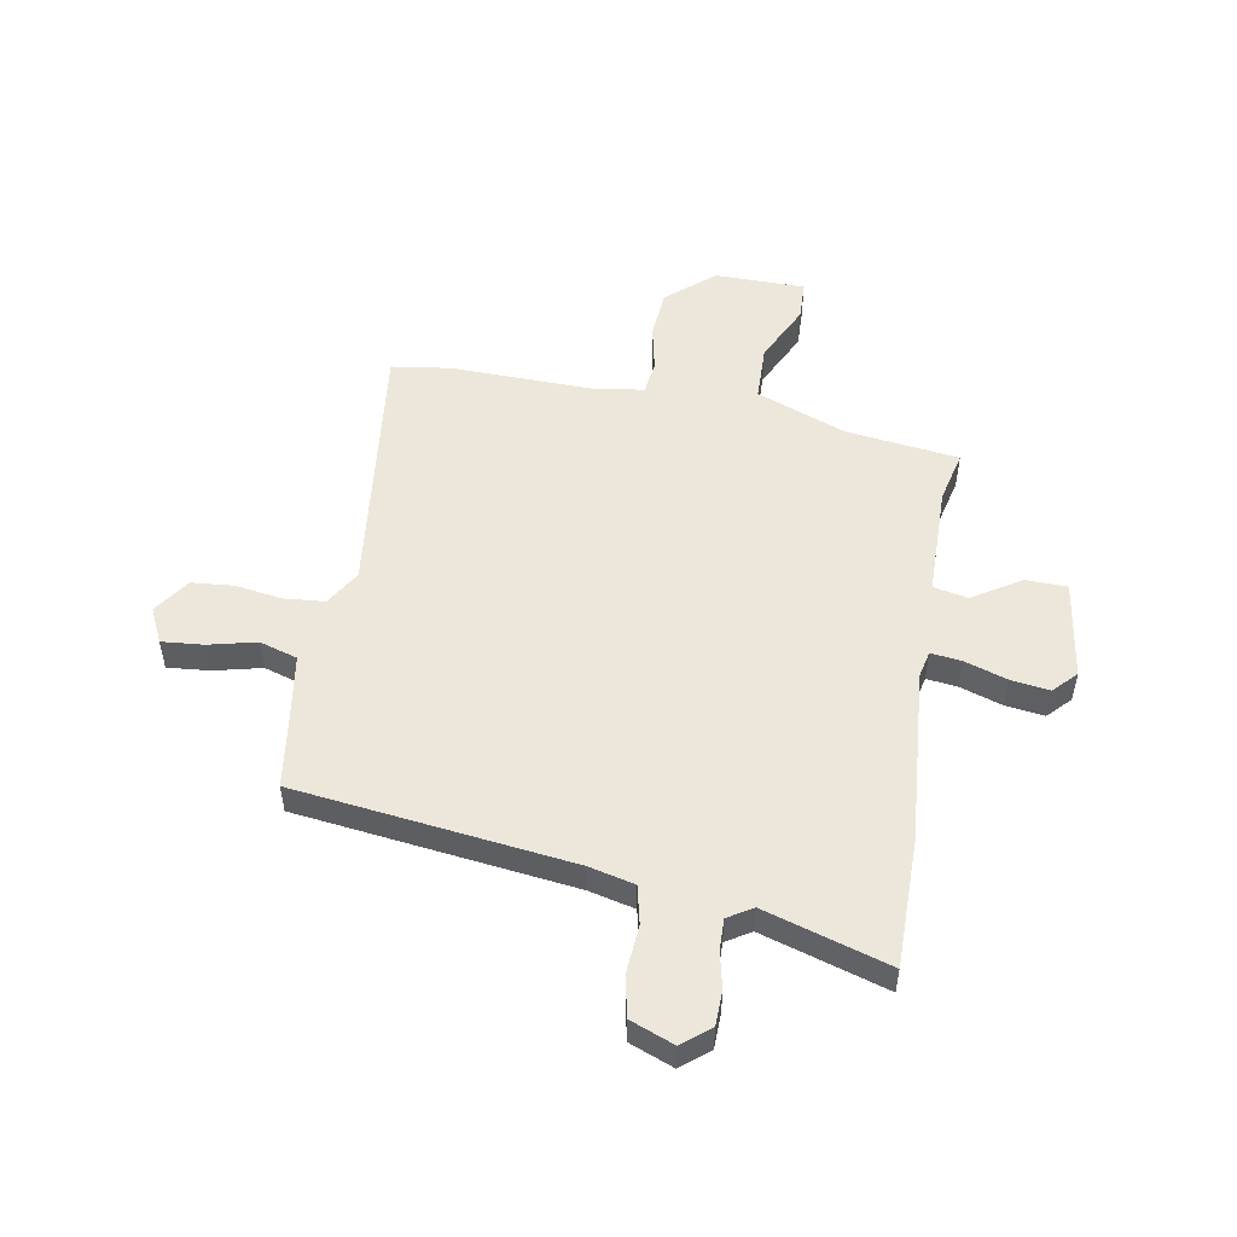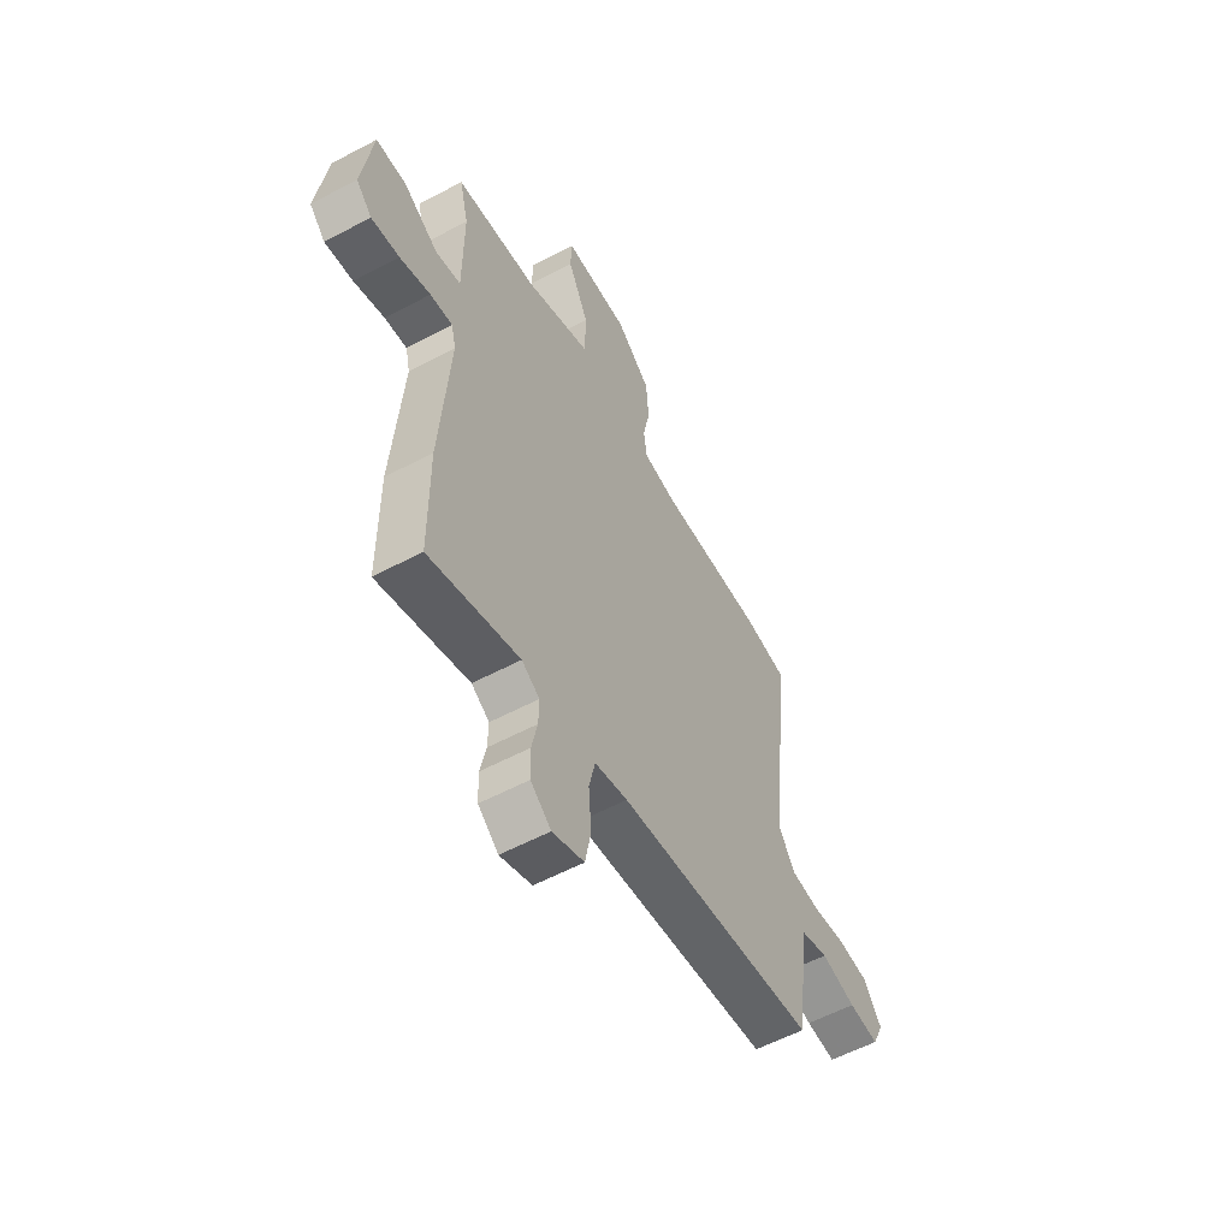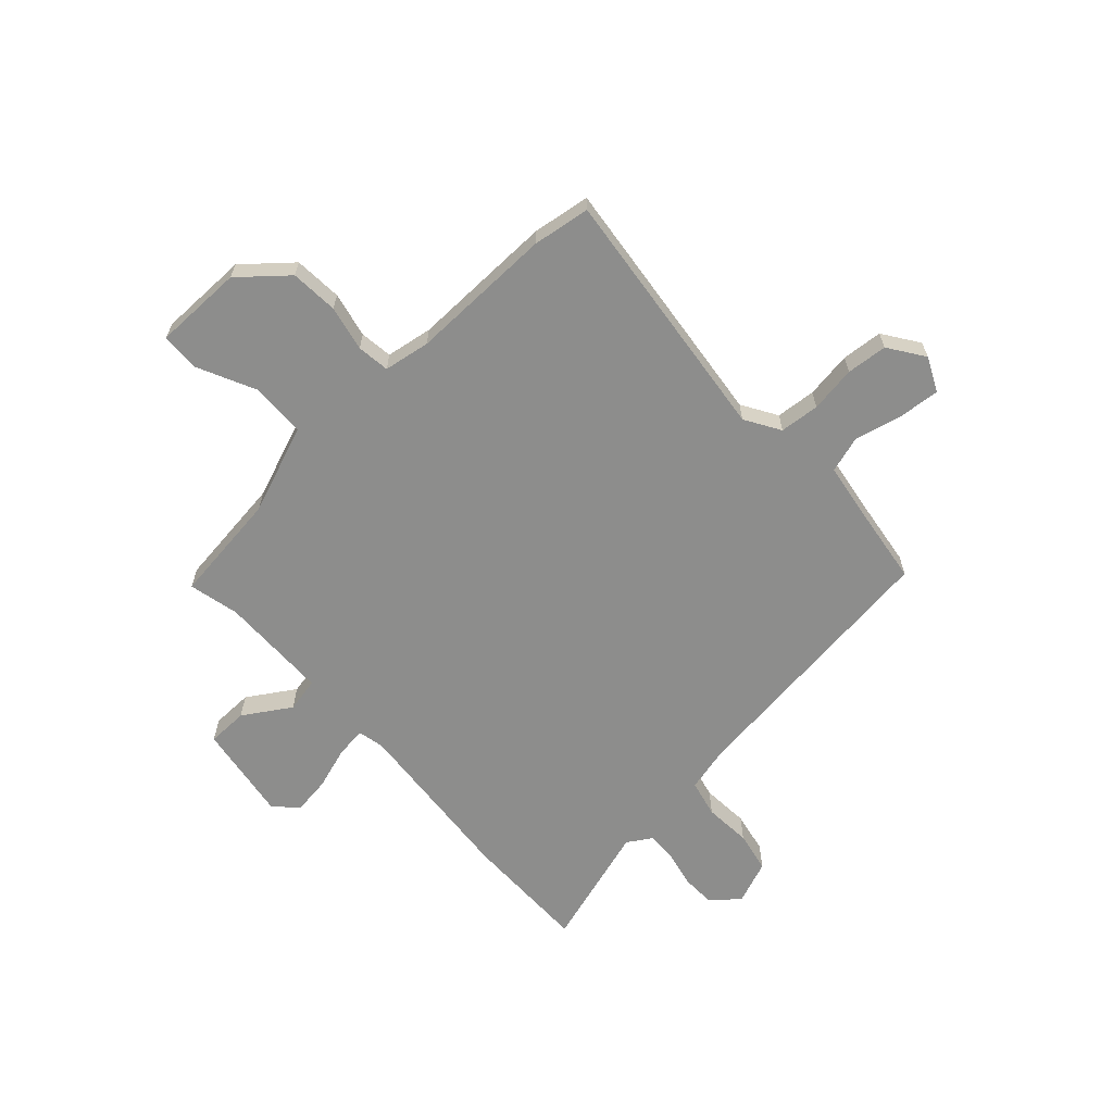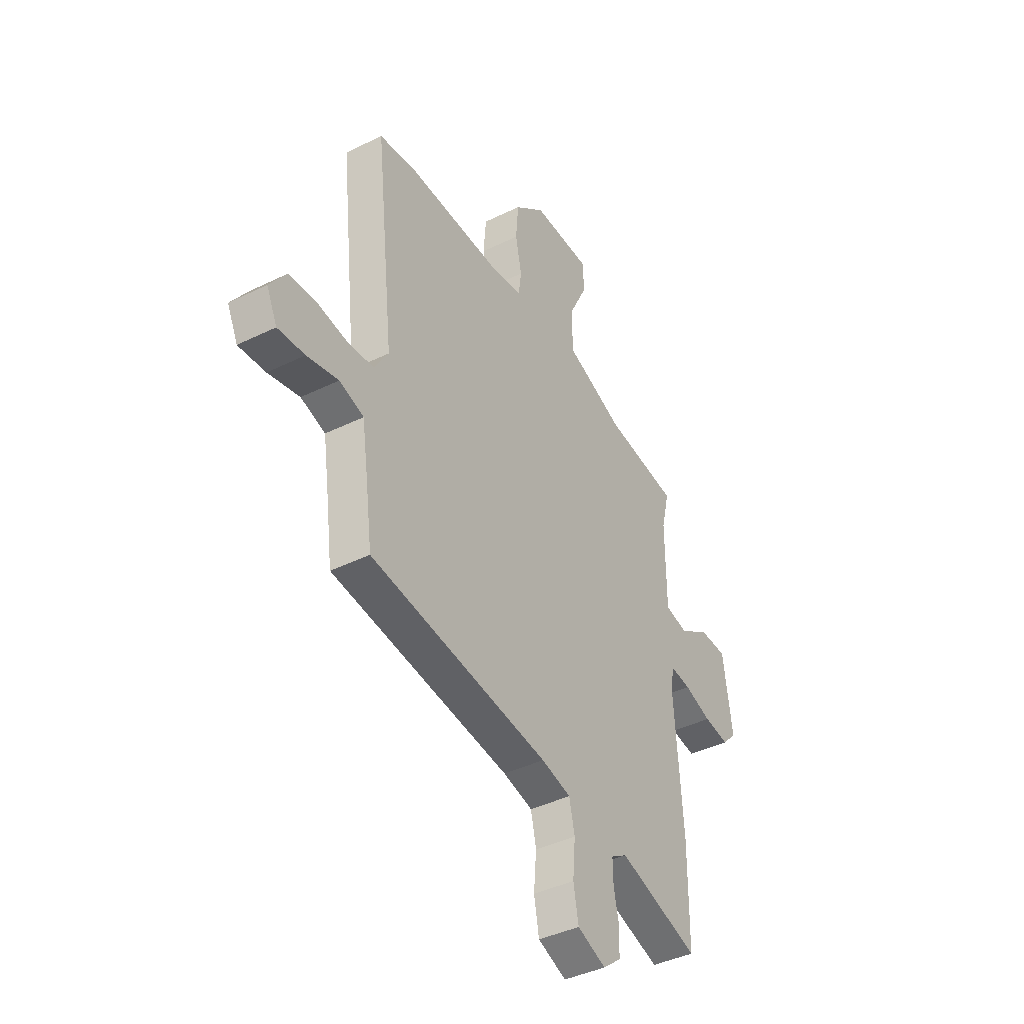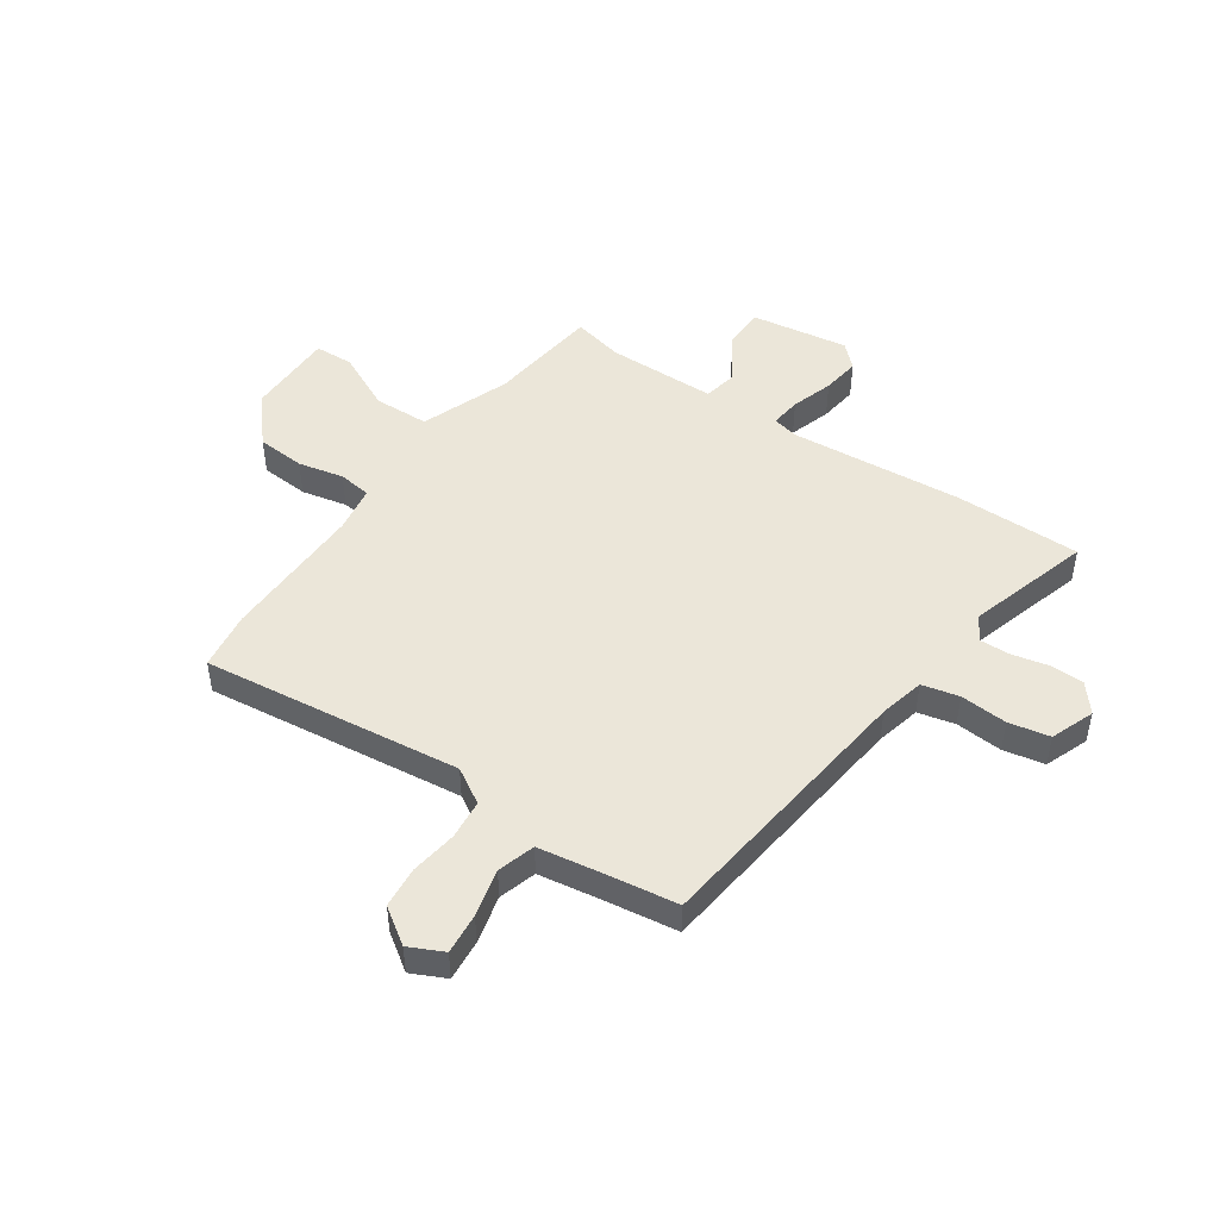
<metadata>
{"format":"obj","ext":"obj","renderer":"f3d","projection":"perspective","resolution":1024,"background":"white","views":[{"elev":52.3,"azim":-170.4,"up":"+Y"},{"elev":-57.3,"azim":-61.1,"up":"+Z"},{"elev":-64.4,"azim":42.1,"up":"+Y"},{"elev":-40.9,"azim":121.0,"up":"+Z"},{"elev":48.2,"azim":123.8,"up":"+Y"}]}
</metadata>
<code>
v 0.398 0.07 0.514
v 0.503 0.07 0.5
v 0.452 0.07 0.033
v 0.491 0.07 -0.03
v 0.563 0.07 -0.036
v 0.647 0.07 -0.023
v 0.721 0.07 -0.029
v 0.766 0.07 -0.093
v 0.737 0.07 -0.155
v 0.663 0.07 -0.149
v 0.577 0.07 -0.129
v 0.51 0.07 -0.15
v 0.493 0.07 -0.266
v 0.476 0.07 -0.395
v -0.016 0.07 -0.459
v -0.097 0.07 -0.479
v -0.112 0.07 -0.546
v -0.105 0.07 -0.631
v -0.119 0.07 -0.705
v -0.197 0.07 -0.736
v -0.247 0.07 -0.696
v -0.249 0.07 -0.635
v -0.235 0.07 -0.569
v -0.234 0.07 -0.515
v -0.278 0.07 -0.488
v -0.5 0.07 -0.557
v -0.501 0.07 -0.329
v -0.478 0.07 -0.018
v -0.489 0.07 0.029
v -0.544 0.07 0.022
v -0.619 0.07 -0.003
v -0.688 0.07 -0.013
v -0.727 0.07 0.027
v -0.702 0.07 0.203
v -0.628 0.07 0.205
v -0.543 0.07 0.152
v -0.481 0.07 0.165
v -0.48 0.07 0.363
v -0.502 0.07 0.454
v -0.301 0.07 0.481
v -0.142 0.07 0.543
v -0.14 0.07 0.643
v -0.191 0.07 0.747
v -0.189 0.07 0.817
v -0.028 0.07 0.819
v 0.056 0.07 0.748
v 0.063 0.07 0.661
v 0.046 0.07 0.579
v 0.054 0.07 0.52
v 0.138 0.07 0.507
v 0.398 0 0.514
v 0.503 0 0.5
v 0.452 0 0.033
v 0.491 0 -0.03
v 0.563 0 -0.036
v 0.647 0 -0.023
v 0.721 0 -0.029
v 0.766 0 -0.093
v 0.737 0 -0.155
v 0.663 0 -0.149
v 0.577 0 -0.129
v 0.51 0 -0.15
v 0.493 0 -0.266
v 0.476 0 -0.395
v -0.016 0 -0.459
v -0.097 0 -0.479
v -0.112 0 -0.546
v -0.105 0 -0.631
v -0.119 0 -0.705
v -0.197 0 -0.736
v -0.247 0 -0.696
v -0.249 0 -0.635
v -0.235 0 -0.569
v -0.234 0 -0.515
v -0.278 0 -0.488
v -0.5 0 -0.557
v -0.501 0 -0.329
v -0.478 0 -0.018
v -0.489 0 0.029
v -0.544 0 0.022
v -0.619 0 -0.003
v -0.688 0 -0.013
v -0.727 0 0.027
v -0.702 0 0.203
v -0.628 0 0.205
v -0.543 0 0.152
v -0.481 0 0.165
v -0.48 0 0.363
v -0.502 0 0.454
v -0.301 0 0.481
v -0.142 0 0.543
v -0.14 0 0.643
v -0.191 0 0.747
v -0.189 0 0.817
v -0.028 0 0.819
v 0.056 0 0.748
v 0.063 0 0.661
v 0.046 0 0.579
v 0.054 0 0.52
v 0.138 0 0.507
f 46 47 48
f 45 46 48
f 44 45 48
f 43 44 48
f 42 43 48
f 41 42 48 49
f 40 41 49 50
f 1 2 3
f 50 1 3
f 40 50 3
f 39 40 3
f 38 39 3
f 34 35 36
f 33 34 36
f 32 33 36
f 31 32 36
f 30 31 36
f 29 30 36 37
f 28 29 37
f 25 26 27 28
f 38 3 4
f 37 38 4
f 28 37 4
f 25 28 4
f 24 25 4
f 21 22 23
f 20 21 23
f 19 20 23
f 18 19 23
f 17 18 23
f 16 17 23 24
f 13 14 15
f 12 13 15 16
f 9 10 11
f 8 9 11
f 7 8 11
f 6 7 11
f 5 6 11
f 5 11 12
f 12 16 24
f 5 12 24
f 4 5 24
f 98 97 96
f 98 96 95
f 98 95 94
f 98 94 93
f 98 93 92
f 99 98 92 91
f 100 99 91 90
f 53 52 51
f 53 51 100
f 53 100 90
f 53 90 89
f 53 89 88
f 86 85 84
f 86 84 83
f 86 83 82
f 86 82 81
f 86 81 80
f 87 86 80 79
f 87 79 78
f 78 77 76 75
f 54 53 88
f 54 88 87
f 54 87 78
f 54 78 75
f 54 75 74
f 73 72 71
f 73 71 70
f 73 70 69
f 73 69 68
f 73 68 67
f 74 73 67 66
f 65 64 63
f 66 65 63 62
f 61 60 59
f 61 59 58
f 61 58 57
f 61 57 56
f 61 56 55
f 62 61 55
f 74 66 62
f 74 62 55
f 74 55 54
f 1 51 52 2
f 2 52 53 3
f 3 53 54 4
f 4 54 55 5
f 5 55 56 6
f 6 56 57 7
f 7 57 58 8
f 8 58 59 9
f 9 59 60 10
f 10 60 61 11
f 11 61 62 12
f 12 62 63 13
f 13 63 64 14
f 14 64 65 15
f 15 65 66 16
f 16 66 67 17
f 17 67 68 18
f 18 68 69 19
f 19 69 70 20
f 20 70 71 21
f 21 71 72 22
f 22 72 73 23
f 23 73 74 24
f 24 74 75 25
f 25 75 76 26
f 26 76 77 27
f 27 77 78 28
f 28 78 79 29
f 29 79 80 30
f 30 80 81 31
f 31 81 82 32
f 32 82 83 33
f 33 83 84 34
f 34 84 85 35
f 35 85 86 36
f 36 86 87 37
f 37 87 88 38
f 38 88 89 39
f 39 89 90 40
f 40 90 91 41
f 41 91 92 42
f 42 92 93 43
f 43 93 94 44
f 44 94 95 45
f 45 95 96 46
f 46 96 97 47
f 47 97 98 48
f 48 98 99 49
f 49 99 100 50
f 50 100 51 1

</code>
